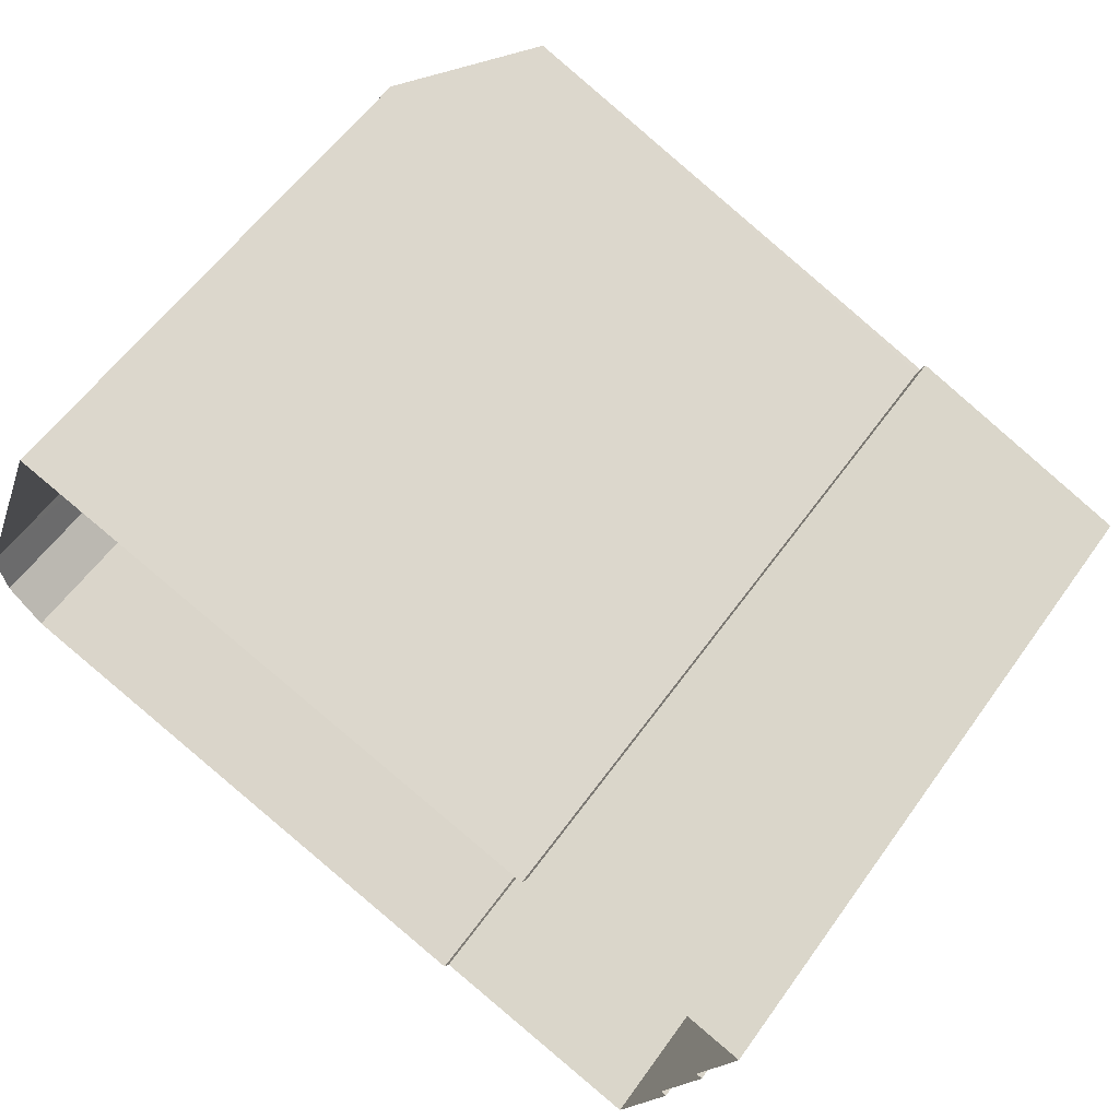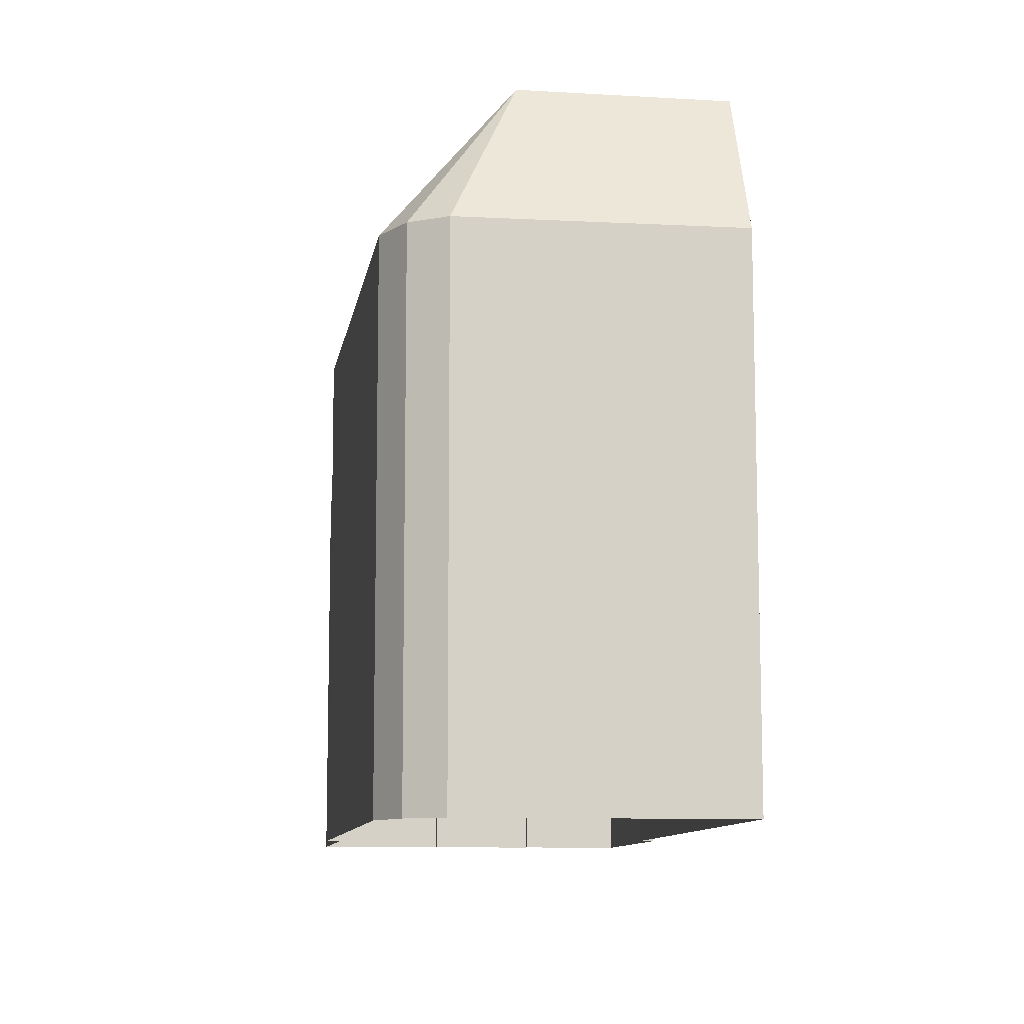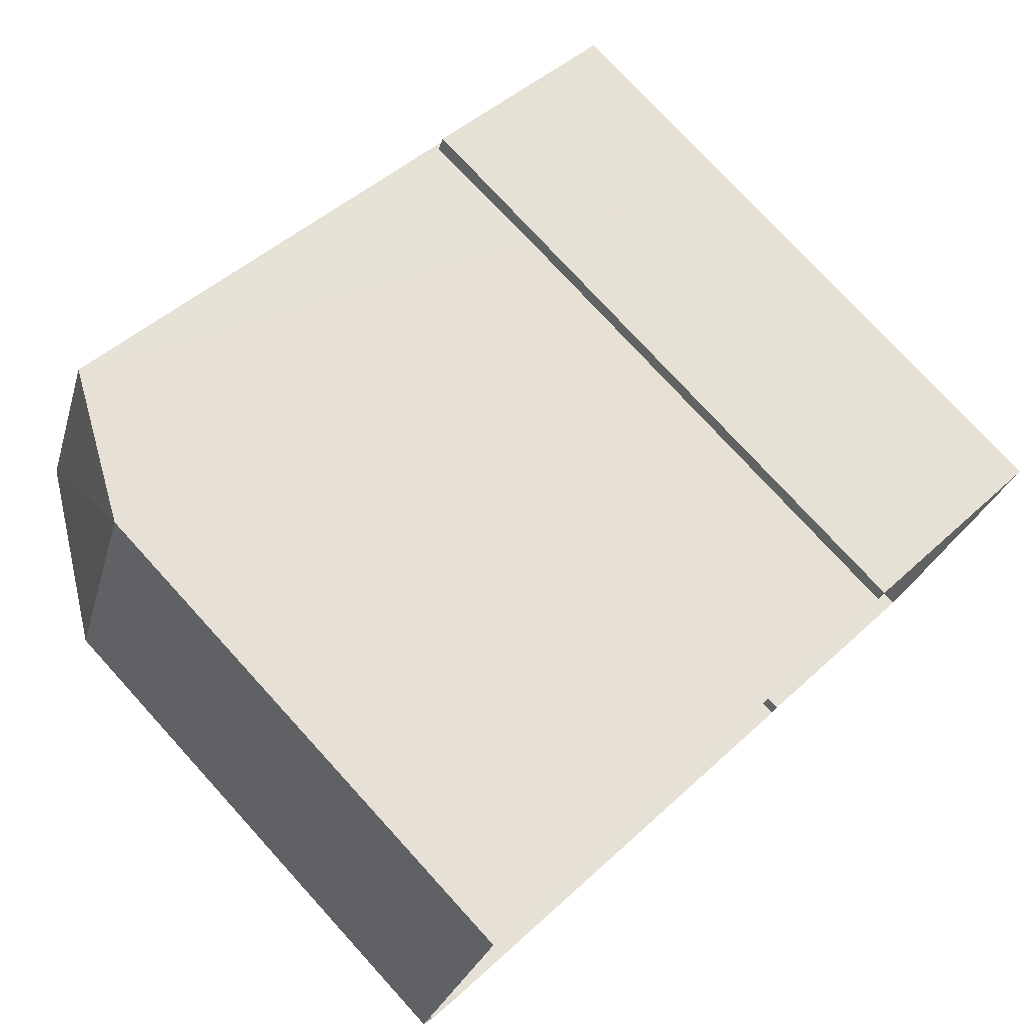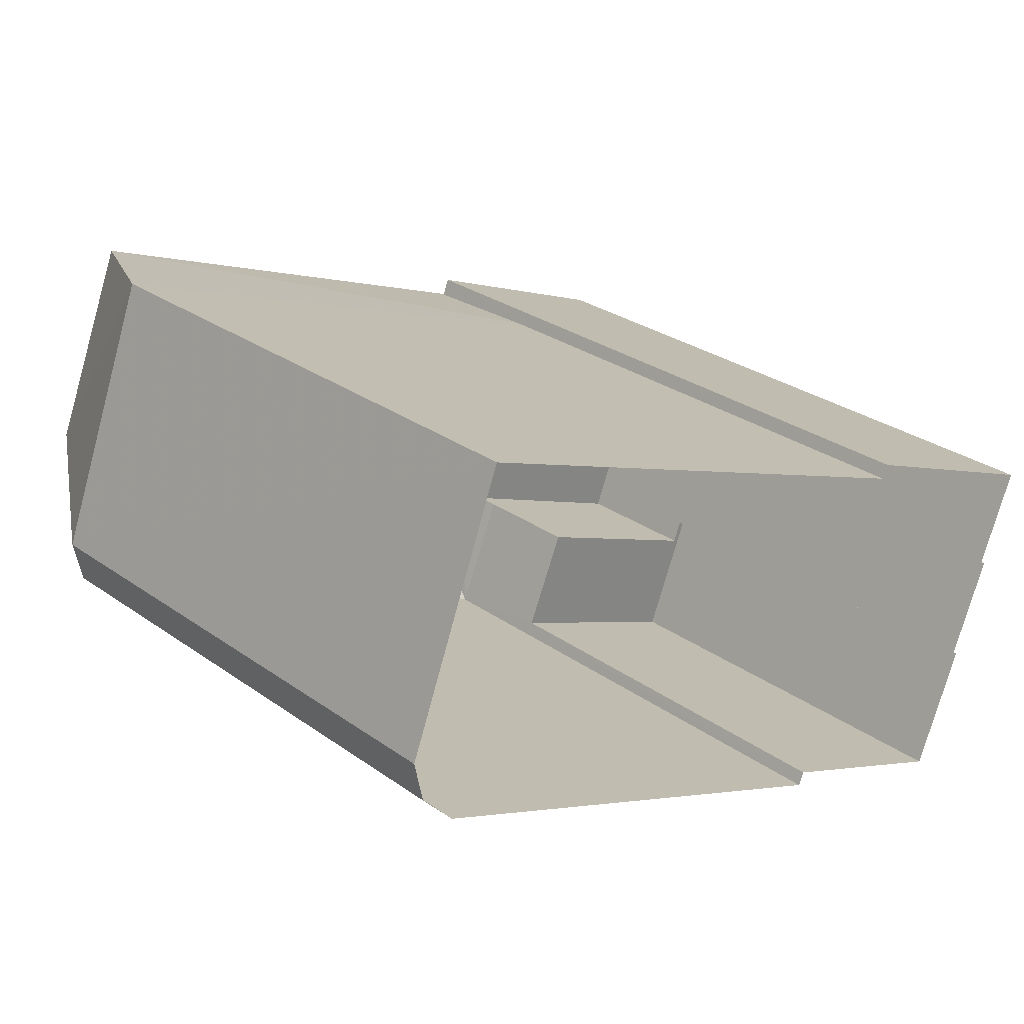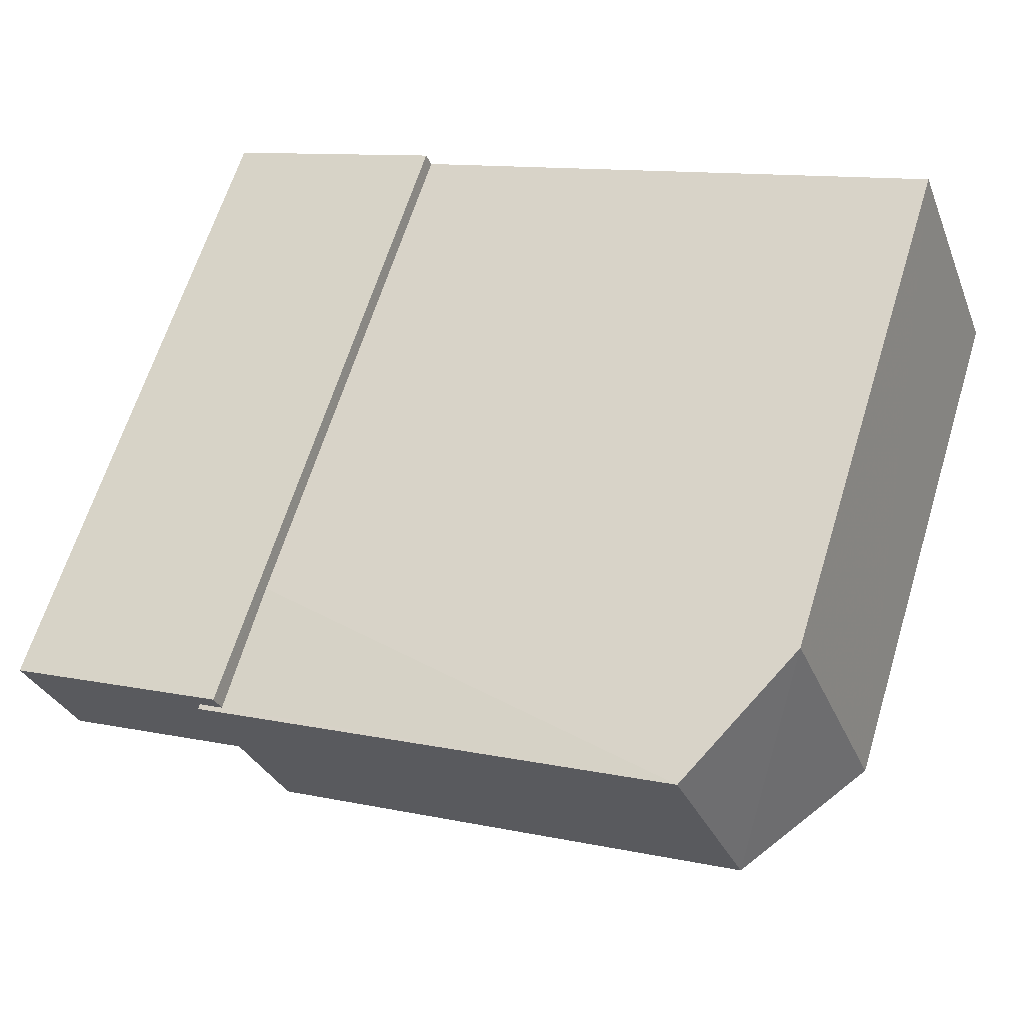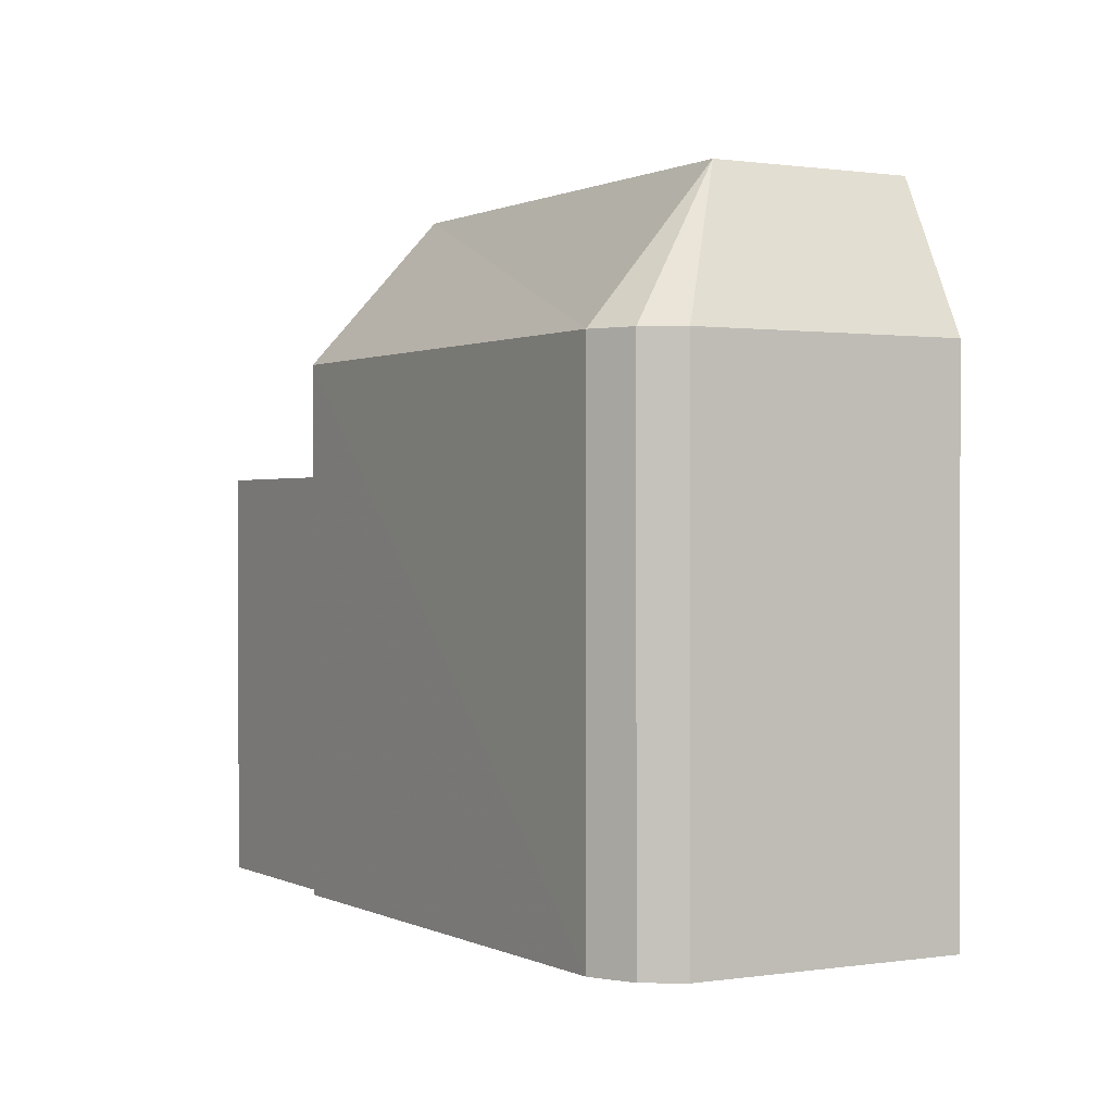
<metadata>
{"format":"obj","ext":"obj","renderer":"f3d","projection":"perspective","resolution":1024,"background":"white","views":[{"elev":58.2,"azim":-144.8,"up":"+Y"},{"elev":-10.1,"azim":103.2,"up":"+Z"},{"elev":76.3,"azim":137.6,"up":"+Y"},{"elev":28.2,"azim":137.1,"up":"+Y"},{"elev":64.4,"azim":17.2,"up":"+Y"},{"elev":0.7,"azim":81.5,"up":"+Z"}]}
</metadata>
<code>
v -5454 -3.442e+04 4.644
v -5454 -3.442e+04 4.644
v -5445 -3.442e+04 4.646
v -5444 -3.442e+04 4.647
v -5444 -3.442e+04 4.646
v -5459 -3.442e+04 4.645
v -5458 -3.442e+04 4.644
v -5459 -3.442e+04 4.645
v -5446 -3.441e+04 4.65
v -5460 -3.442e+04 4.647
v -5460 -3.442e+04 4.647
v -5460 -3.442e+04 4.648
v -5456 -3.441e+04 4.648
v -5456 -3.442e+04 4.648
v -5454 -3.442e+04 12.43
v -5459 -3.442e+04 12.43
v -5458 -3.442e+04 12.43
v -5459 -3.442e+04 12.43
v -5455 -3.442e+04 12.44
v -5459 -3.442e+04 12.43
v -5455 -3.442e+04 14.93
v -5459 -3.442e+04 14.93
v -5459 -3.442e+04 14.93
v -5460 -3.442e+04 14.93
v -5456 -3.442e+04 14.93
v -5460 -3.442e+04 14.93
v -5456 -3.442e+04 17.19
v -5456 -3.442e+04 17.19
v -5459 -3.442e+04 17.19
v -5456 -3.442e+04 17.19
v -5456 -3.441e+04 17.19
v -5456 -3.442e+04 17.19
v -5460 -3.442e+04 17.19
v -5446 -3.441e+04 14.51
v -5446 -3.442e+04 17.28
v -5444 -3.442e+04 14.51
v -5447 -3.441e+04 17.28
v -5444 -3.442e+04 14.51
v -5445 -3.442e+04 14.51
v -5455 -3.442e+04 17.28
v -5454 -3.442e+04 14.51
v -5456 -3.442e+04 17.28
v -5455 -3.442e+04 14.51
v -5456 -3.442e+04 14.51
v -5456 -3.442e+04 14.71
v -5456 -3.442e+04 16.44
f 1 2 3
f 3 4 5
f 6 2 7
f 6 7 8
f 9 4 3
f 10 11 6
f 12 13 14
f 9 3 14
f 12 14 11
f 3 2 14
f 14 2 6
f 11 14 6
f 15 16 17
f 17 16 18
f 15 19 16
f 18 16 20
f 21 22 23
f 23 22 24
f 21 25 22
f 24 22 26
f 27 28 29
f 30 31 32
f 28 32 33
f 29 28 33
f 32 31 33
f 34 35 36
f 37 35 34
f 35 38 36
f 35 39 38
f 39 35 40
f 41 39 40
f 40 35 37
f 42 40 37
f 2 15 17
f 7 2 17
f 17 18 8
f 7 17 8
f 6 8 18
f 20 6 18
f 16 23 20
f 6 20 10
f 10 20 24
f 20 23 24
f 11 10 24
f 26 11 24
f 43 23 16
f 16 19 43
f 21 23 43
f 22 29 26
f 11 26 12
f 12 26 33
f 26 29 33
f 13 44 14
f 45 31 30
f 31 44 13
f 45 44 31
f 33 31 13
f 12 33 13
f 27 29 46
f 29 22 46
f 22 25 46
f 43 15 41
f 41 15 1
f 43 19 15
f 1 15 2
f 36 4 9
f 34 36 9
f 38 5 4
f 36 38 4
f 39 3 5
f 38 39 5
f 41 1 3
f 39 41 3
f 44 34 9
f 14 44 9
f 40 42 27
f 42 28 27
f 46 41 40
f 46 40 27
f 32 28 42
f 46 21 41
f 41 21 43
f 25 21 46
f 44 37 34
f 44 45 37
f 30 37 45
f 32 42 30
f 42 37 30

</code>
